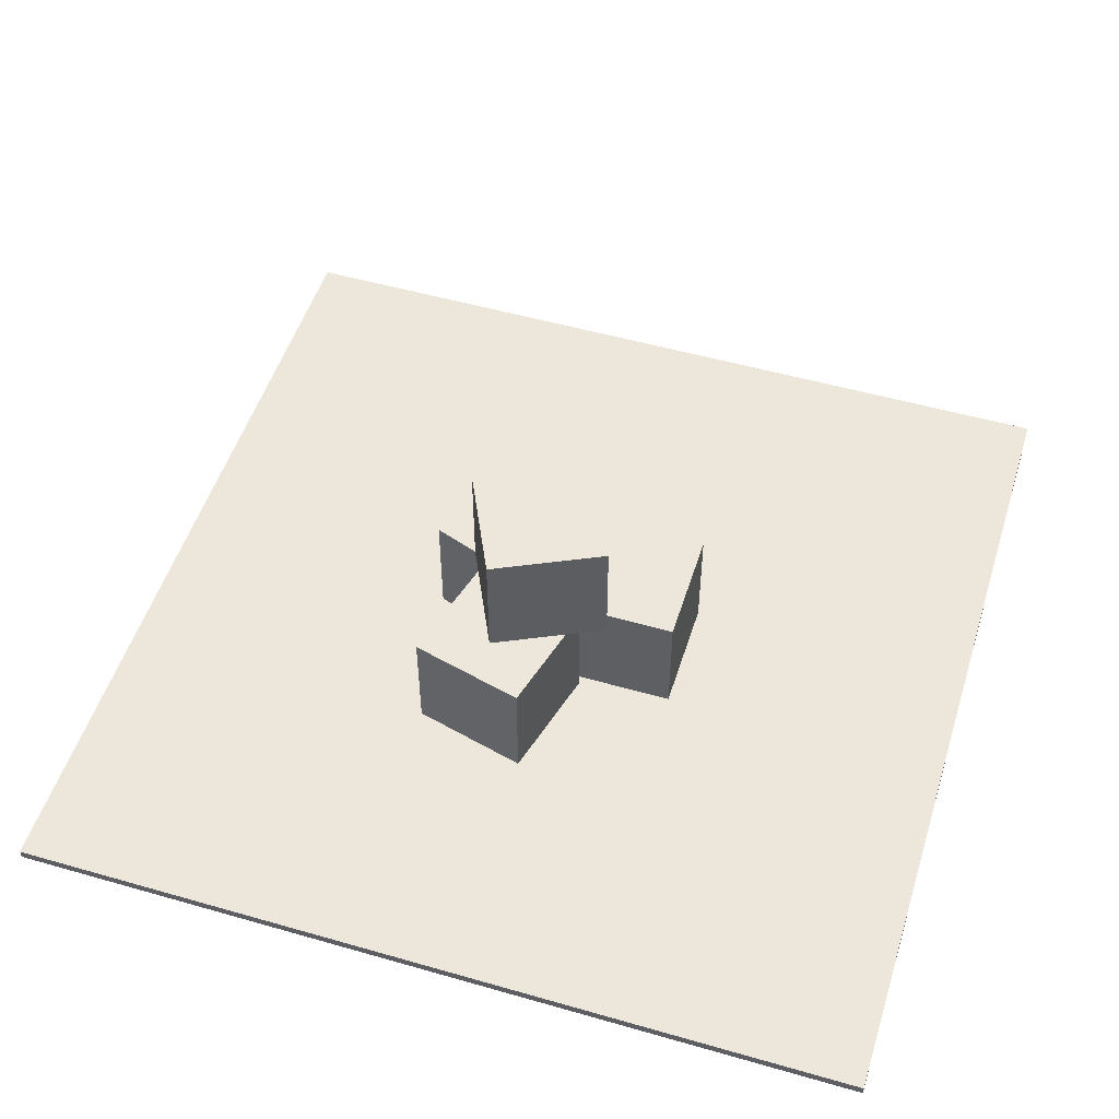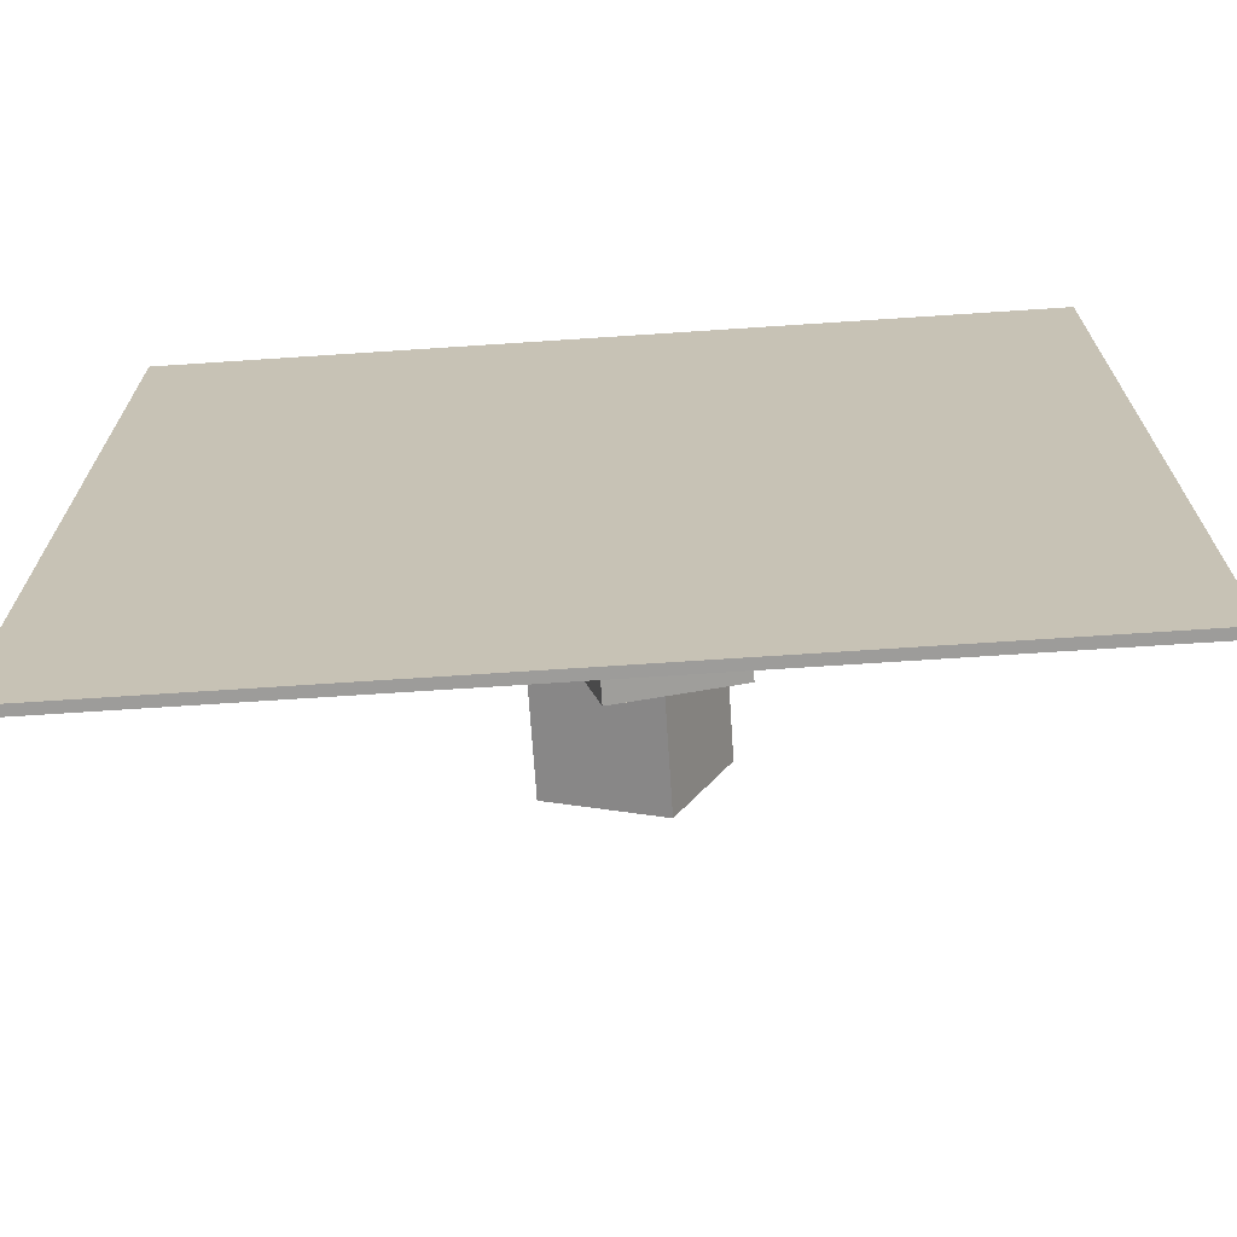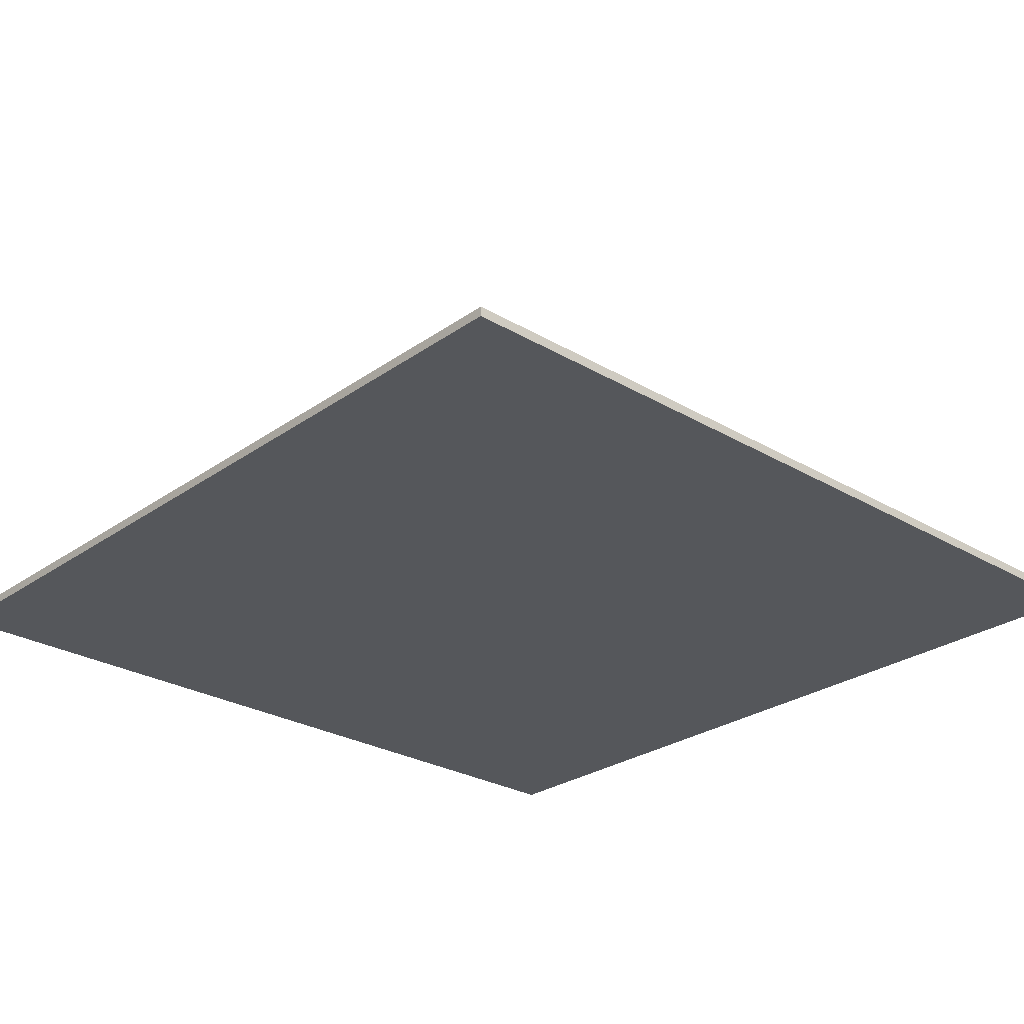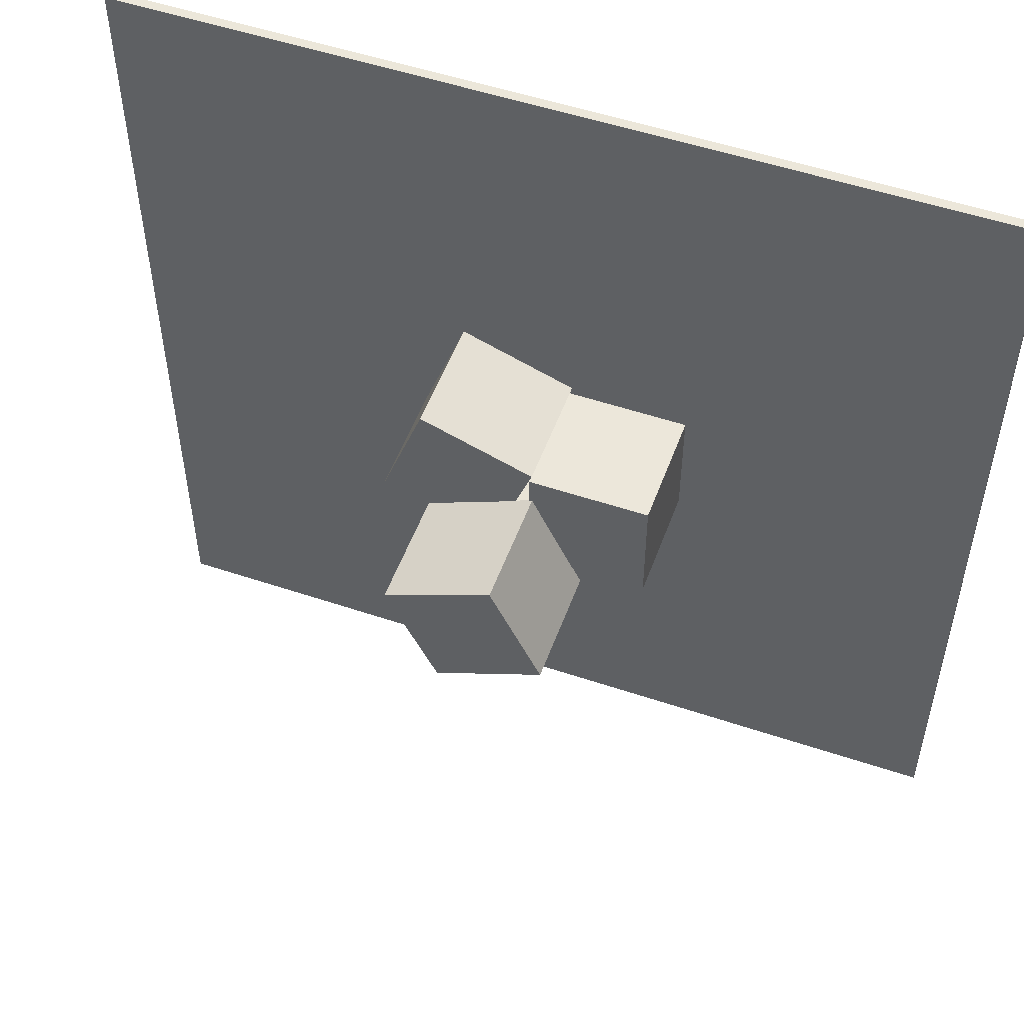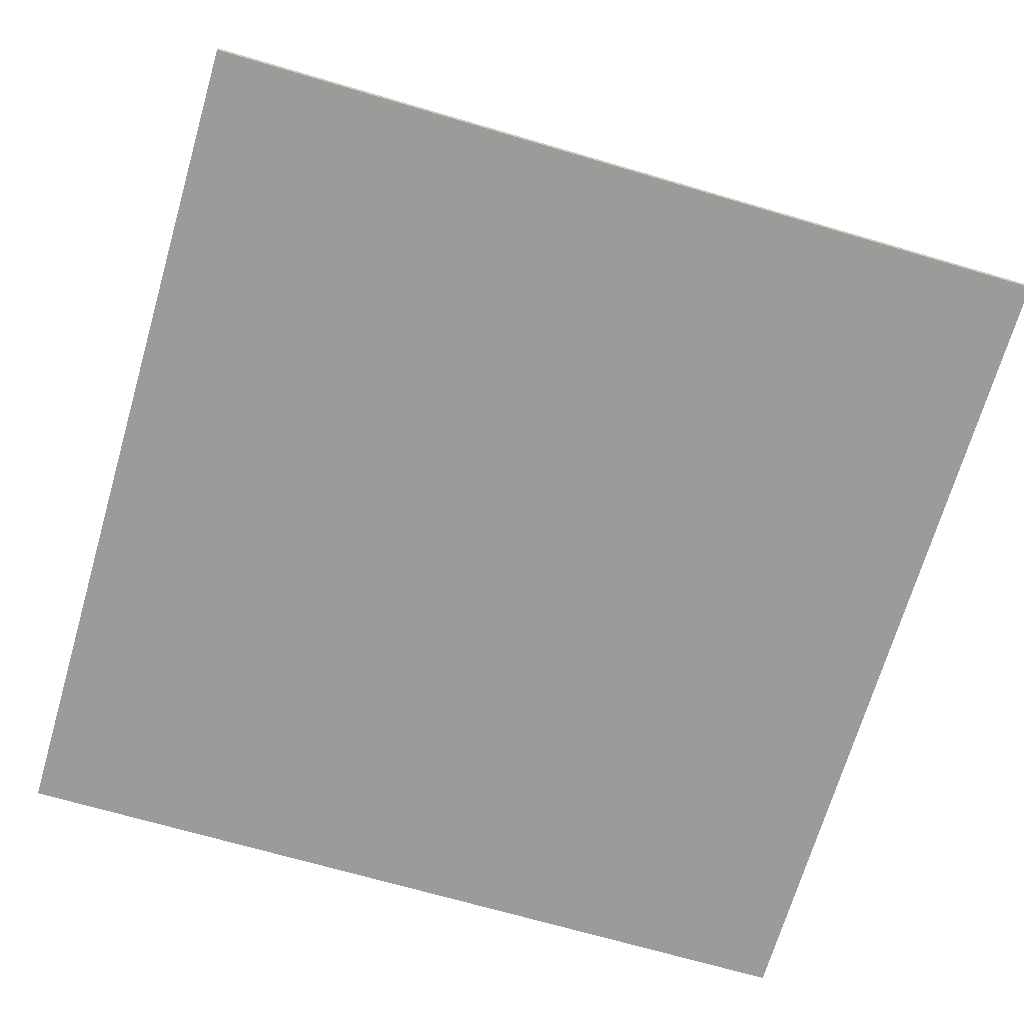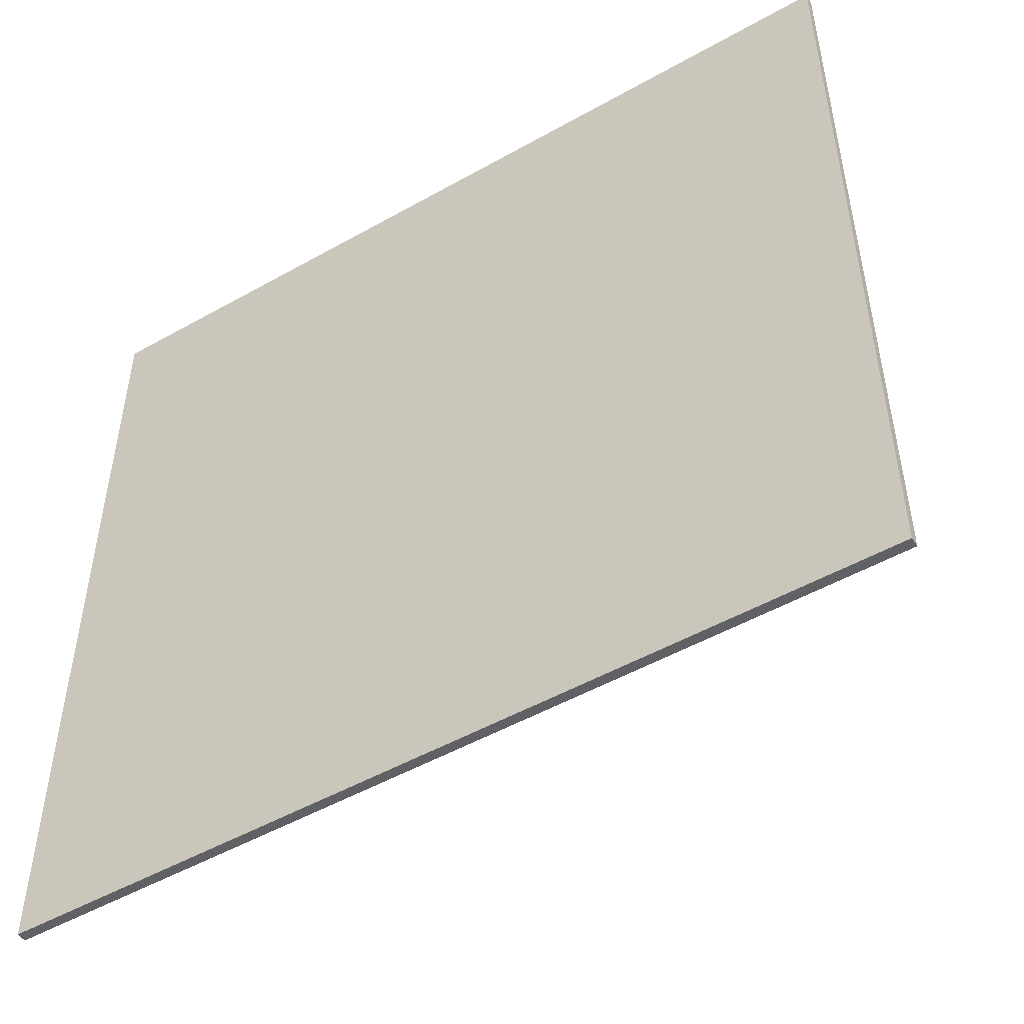
<metadata>
{"format":"obj","ext":"obj","renderer":"f3d","projection":"perspective","resolution":1024,"background":"white","views":[{"elev":51.4,"azim":-162.7,"up":"+Y"},{"elev":-70.1,"azim":3.8,"up":"+Z"},{"elev":-27.0,"azim":47.5,"up":"+Y"},{"elev":52.6,"azim":-160.1,"up":"+Z"},{"elev":-69.7,"azim":73.7,"up":"+Y"},{"elev":-50.4,"azim":31.7,"up":"+Z"}]}
</metadata>
<code>
o Cube.004_Cube.002
v -7.158 -0.09429 7.191
v -7.158 -0.09429 -7.238
v 7.271 -0.09429 -7.238
v 7.271 -0.09429 7.191
v -7.158 0.06377 7.191
v -7.158 0.06377 -7.238
v 7.271 0.06377 -7.238
v 7.271 0.06377 7.191
f 5 6 1
f 6 7 2
f 7 8 4
f 8 5 1
f 1 2 3
f 8 7 6
f 6 2 1
f 7 3 2
f 3 7 4
f 4 8 1
f 4 1 3
f 5 8 6
o Cube.003_Cube.001
v -0.6519 0.0142 -1.146
v -0.1502 0.0142 -3.082
v 1.786 0.0142 -2.58
v 1.284 0.0142 -0.6443
v -0.6519 2.014 -1.146
v -0.1502 2.014 -3.082
v 1.786 2.014 -2.58
v 1.284 2.014 -0.6443
f 13 14 9
f 14 15 11
f 15 16 12
f 16 13 12
f 9 10 11
f 16 15 14
f 14 10 9
f 10 14 11
f 11 15 12
f 13 9 12
f 12 9 11
f 13 16 14
o Cube.002_Cube.001
v -0.3124 2.019 0.5231
v -1.171 2.019 -1.283
v 0.6352 2.019 -2.142
v 1.494 2.019 -0.3356
v -0.3124 4.019 0.5231
v -1.171 4.019 -1.283
v 0.6352 4.019 -2.142
v 1.494 4.019 -0.3356
f 21 22 17
f 22 23 18
f 23 24 20
f 24 21 17
f 17 18 19
f 24 23 22
f 22 18 17
f 23 19 18
f 19 23 20
f 20 24 17
f 20 17 19
f 21 24 22
o Cube.001
v -0.3014 0.03093 1.138
v 0.3745 0.03093 -0.7441
v 2.257 0.03093 -0.06815
v 1.581 0.03093 1.814
v -0.3014 2.031 1.138
v 0.3745 2.031 -0.7441
v 2.257 2.031 -0.06815
v 1.581 2.031 1.814
f 29 30 25
f 30 31 27
f 31 32 28
f 32 29 28
f 25 26 27
f 32 31 30
f 30 26 25
f 26 30 27
f 27 31 28
f 29 25 28
f 28 25 27
f 29 32 30
o Cube_Cube.001
v -2.254 0.03093 0.996
v -2.254 0.03093 -1.004
v -0.2536 0.03093 -1.004
v -0.2536 0.03093 0.996
v -2.254 2.031 0.996
v -2.254 2.031 -1.004
v -0.2536 2.031 -1.004
v -0.2536 2.031 0.996
f 37 38 33
f 38 39 34
f 39 40 36
f 40 37 33
f 33 34 35
f 40 39 38
f 38 34 33
f 39 35 34
f 35 39 36
f 36 40 33
f 36 33 35
f 37 40 38

</code>
